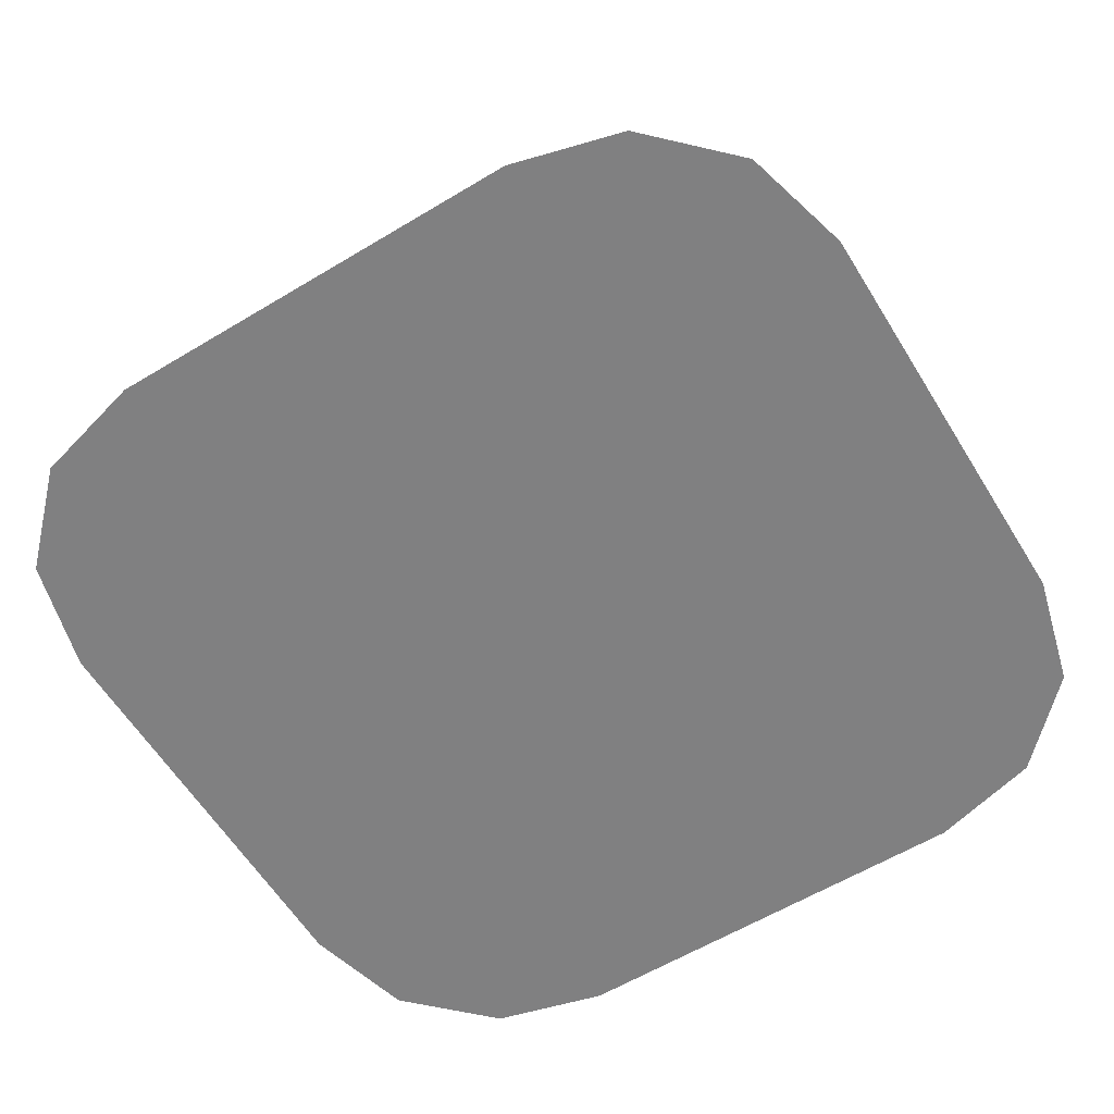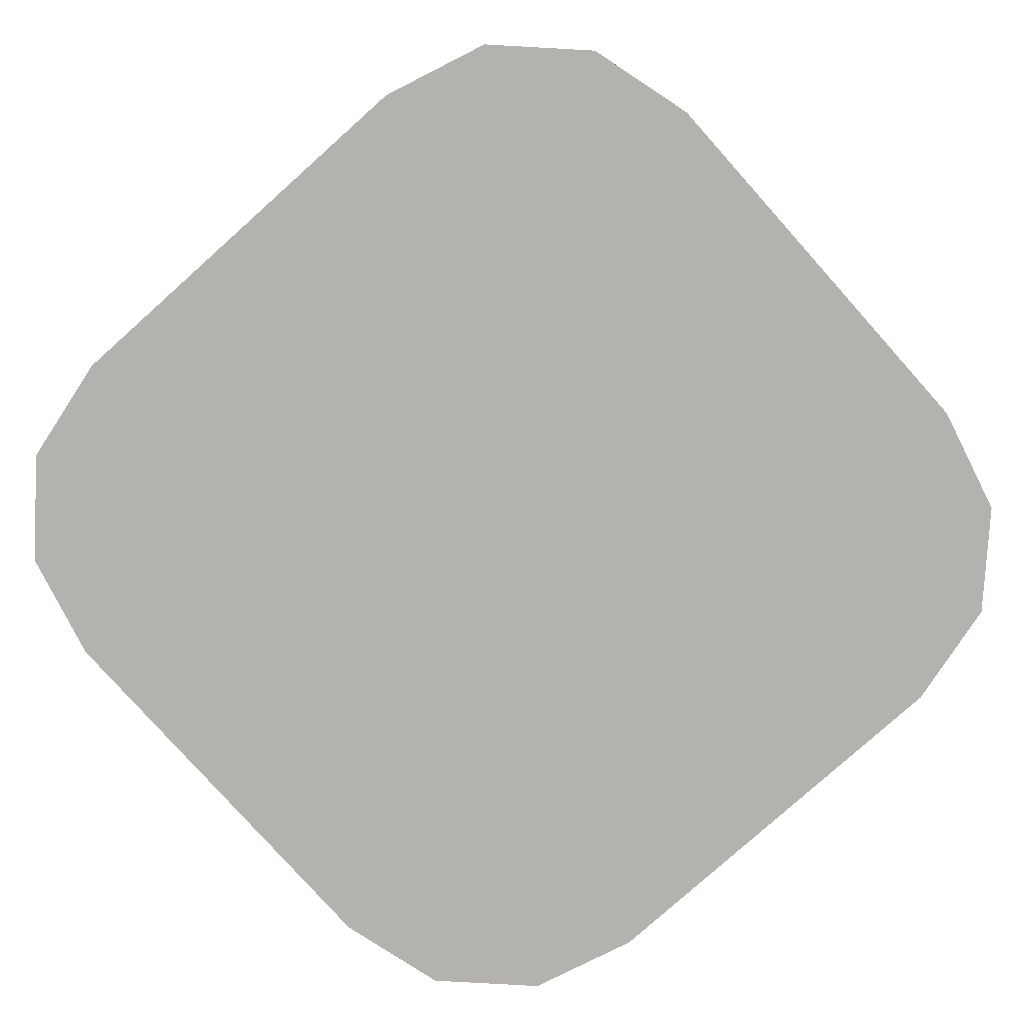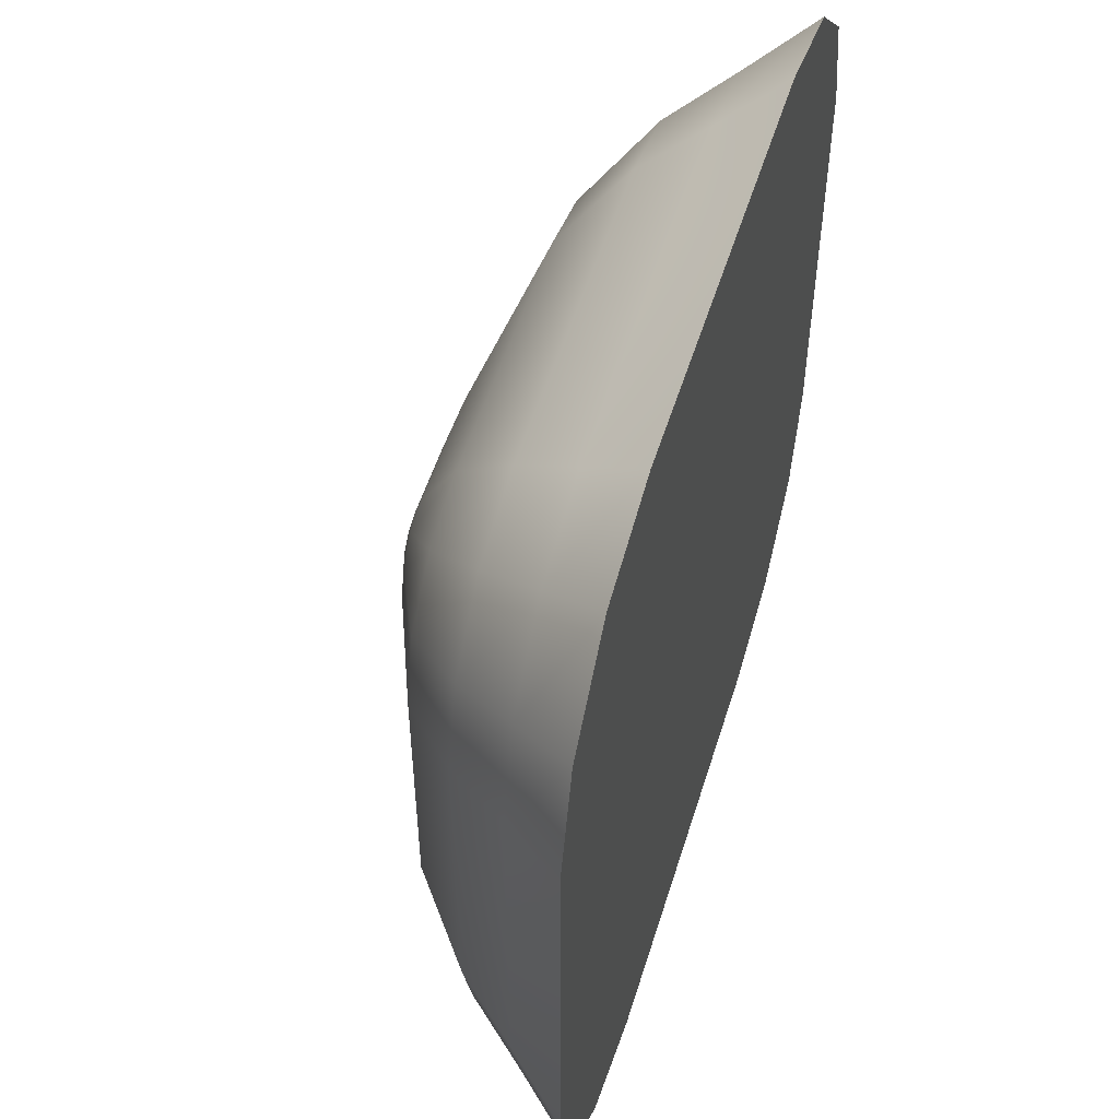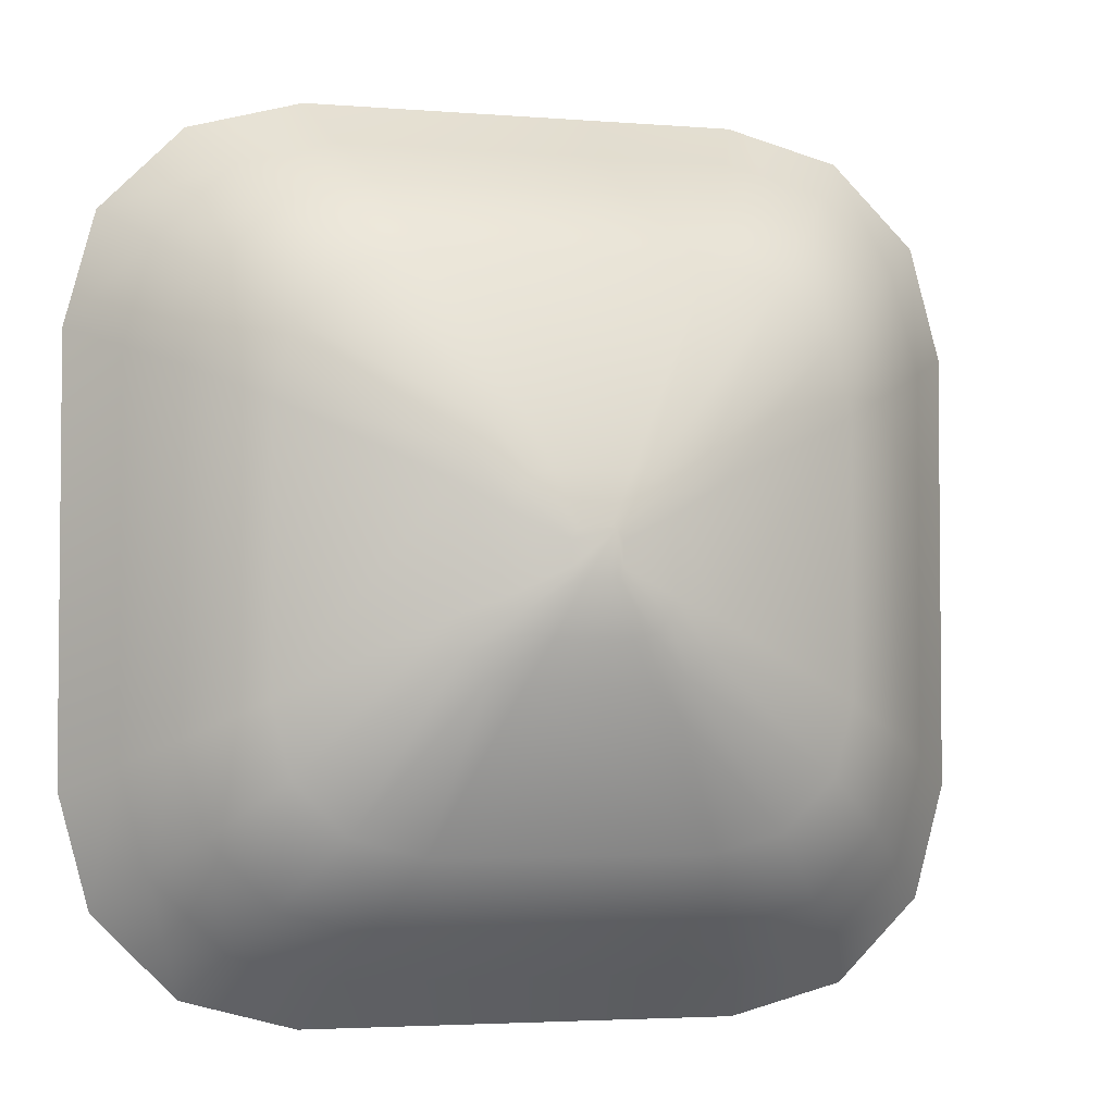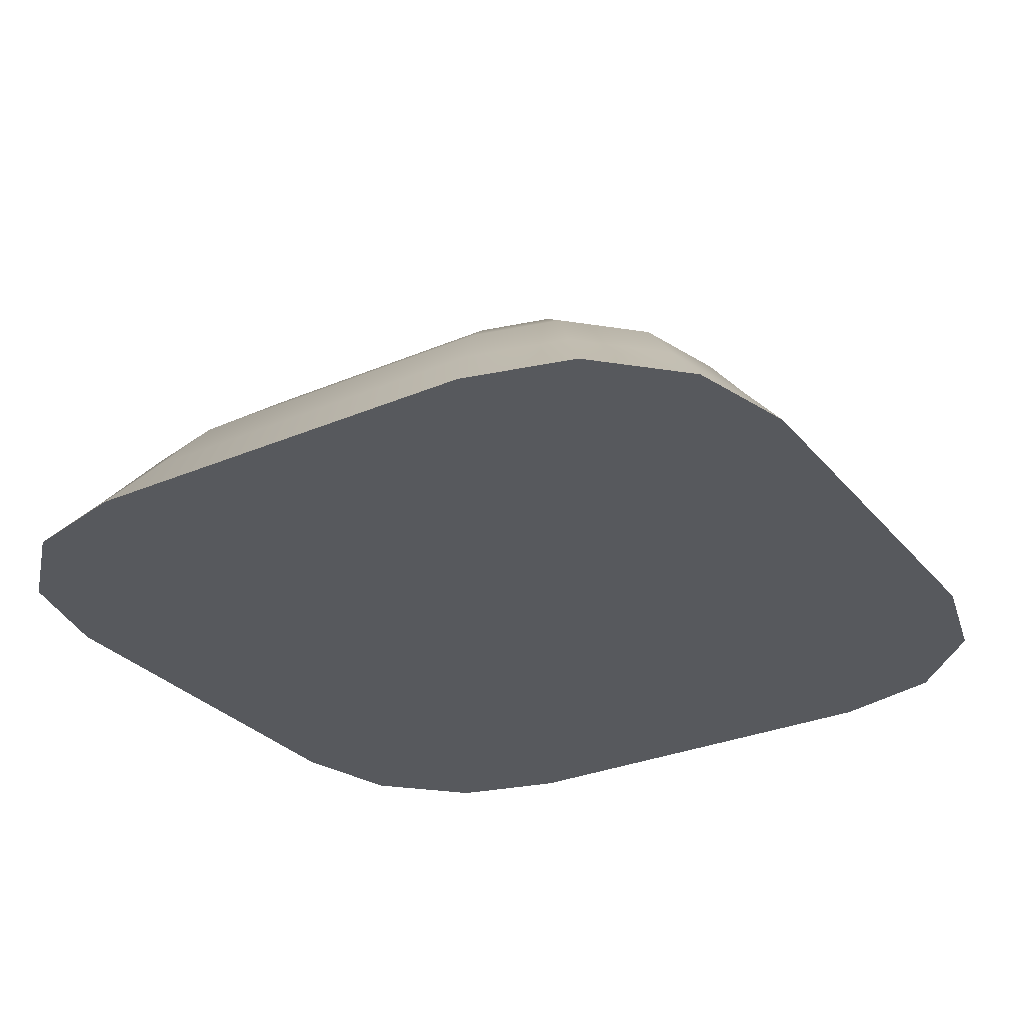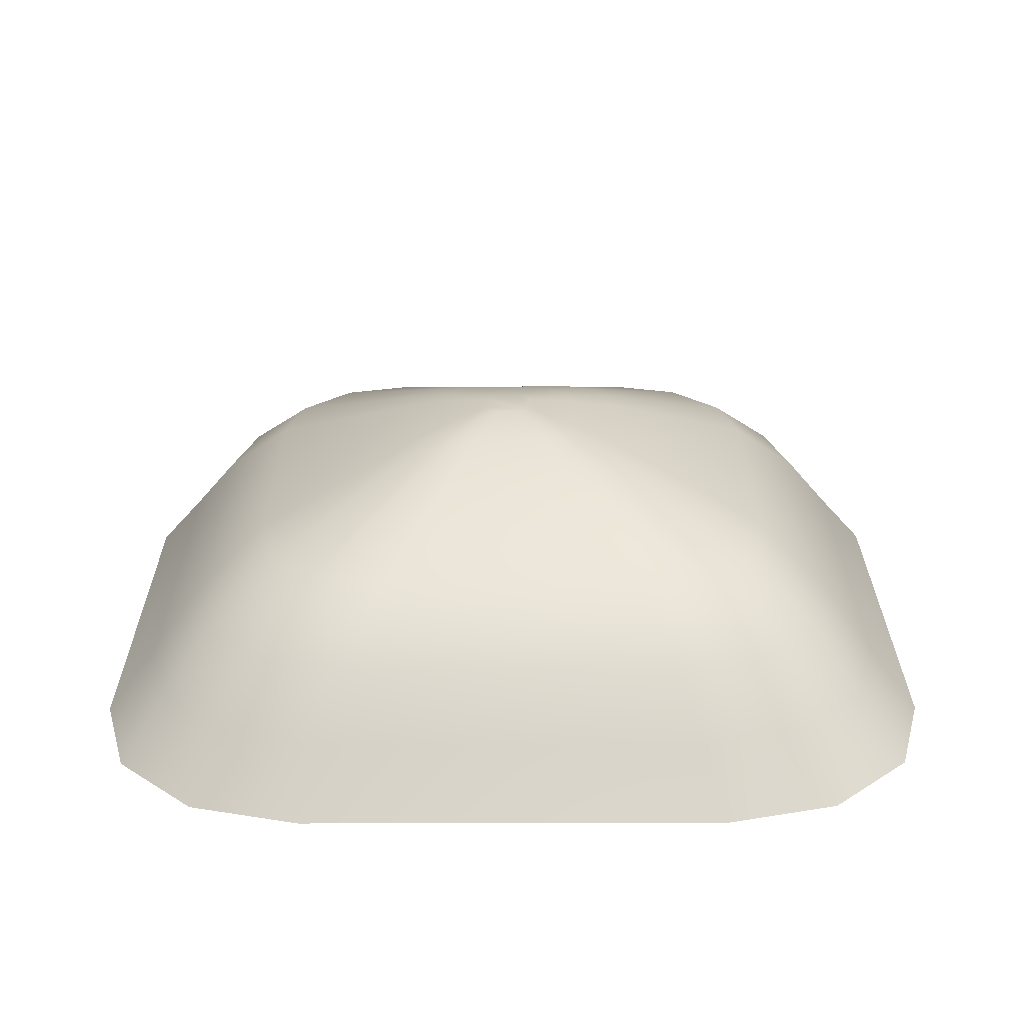
<metadata>
{"format":"obj","ext":"obj","renderer":"f3d","projection":"perspective","resolution":1024,"background":"white","views":[{"elev":-60.2,"azim":121.6,"up":"+Y"},{"elev":-79.8,"azim":41.8,"up":"+Y"},{"elev":53.3,"azim":-72.9,"up":"+Z"},{"elev":-3.4,"azim":164.6,"up":"+Z"},{"elev":-29.7,"azim":122.0,"up":"+Y"},{"elev":25.2,"azim":-90.2,"up":"+Y"}]}
</metadata>
<code>
o Cube
v -1.767 -1 3.615
v -3.615 -1 1.767
v -2.691 -1 3.368
v -3.368 -1 2.691
v -1 1 0.4888
v -0.4888 1 1
v -0.9315 1 0.7444
v -0.7444 1 0.9315
v -3.615 -1 -1.767
v -1.767 -1 -3.615
v -3.368 -1 -2.691
v -2.691 -1 -3.368
v -0.4888 1 -1
v -1 1 -0.4888
v -0.7444 1 -0.9315
v -0.9315 1 -0.7444
v 3.615 -1 1.767
v 1.767 -1 3.615
v 3.368 -1 2.691
v 2.691 -1 3.368
v 0.4888 1 1
v 1 1 0.4888
v 0.7444 1 0.9315
v 0.9315 1 0.7444
v 1.767 -1 -3.615
v 3.615 -1 -1.767
v 2.691 -1 -3.368
v 3.368 -1 -2.691
v 1 1 -0.4888
v 0.4888 1 -1
v 0.9315 1 -0.7444
v 0.7444 1 -0.9315
v -1.57 -0.5 3.212
v -3.212 -0.5 1.57
v -2.391 -0.5 2.992
v -2.992 -0.5 2.391
v -1.381 0 2.824
v -2.824 0 1.381
v -2.102 0 2.631
v -2.631 0 2.102
v -2.237 0.5 1.094
v -1.094 0.5 2.237
v -2.084 0.5 1.665
v -1.665 0.5 2.084
v -1.094 0.5 -2.237
v -2.237 0.5 -1.094
v -1.665 0.5 -2.084
v -2.084 0.5 -1.665
v -1.381 0 -2.824
v -2.824 0 -1.381
v -2.102 0 -2.631
v -2.631 0 -2.102
v -3.212 -0.5 -1.57
v -1.57 -0.5 -3.212
v -2.992 -0.5 -2.391
v -2.391 -0.5 -2.992
v 2.237 0.5 -1.094
v 1.094 0.5 -2.237
v 2.084 0.5 -1.665
v 1.665 0.5 -2.084
v 2.824 0 -1.381
v 1.381 0 -2.824
v 2.631 0 -2.102
v 2.102 0 -2.631
v 1.57 -0.5 -3.212
v 3.212 -0.5 -1.57
v 2.391 -0.5 -2.992
v 2.992 -0.5 -2.391
v 1.094 0.5 2.237
v 2.237 0.5 1.094
v 1.665 0.5 2.084
v 2.084 0.5 1.665
v 1.381 0 2.824
v 2.824 0 1.381
v 2.102 0 2.631
v 2.631 0 2.102
v 3.212 -0.5 1.57
v 1.57 -0.5 3.212
v 2.992 -0.5 2.391
v 2.391 -0.5 2.992
v -0.2975 1.134 0.575
v -0.4544 1.134 0.533
v -0.5693 1.134 0.4181
v -0.6113 1.134 0.2613
v -0.4544 1.134 -0.6107
v -0.2975 1.134 -0.6527
v -0.5693 1.134 -0.4958
v -0.6113 1.134 -0.3389
v 0.5744 1.134 -0.4958
v 0.6164 1.134 -0.3389
v 0.4595 1.134 -0.6107
v 0.3026 1.134 -0.6527
v 0.4595 1.134 0.533
v 0.3026 1.134 0.575
v 0.5744 1.134 0.4181
v 0.6164 1.134 0.2613
v -0.1408 1.234 0.1405
v -0.09157 1.234 0.1537
v -0.1768 1.234 0.1045
v -0.19 1.234 0.0553
v -0.09157 1.234 -0.2314
v -0.1408 1.234 -0.2182
v -0.1768 1.234 -0.1822
v -0.19 1.234 -0.133
v 0.1951 1.234 -0.133
v 0.1819 1.234 -0.1822
v 0.1459 1.234 -0.2182
v 0.09668 1.234 -0.2314
v 0.09668 1.234 0.1537
v 0.1459 1.234 0.1405
v 0.1819 1.234 0.1045
v 0.1951 1.234 0.0553
f 26 66 77 17
f 34 38 50 53
f 41 5 14 46
f 18 78 33 1
f 10 54 65 25
f 69 21 6 42
f 38 41 46 50
f 49 45 58 62
f 57 29 22 70
f 66 61 74 77
f 45 13 30 58
f 61 57 70 74
f 54 49 62 65
f 9 11 12 10 25 27 28 26 17 19 20 18 1 3 4 2
f 78 73 37 33
f 73 69 42 37
f 42 6 8 44
f 44 8 7 43
f 43 7 5 41
f 54 10 12 56
f 56 12 11 55
f 55 11 9 53
f 66 26 28 68
f 68 28 27 67
f 67 27 25 65
f 78 18 20 80
f 80 20 19 79
f 79 19 17 77
f 1 33 35 3
f 3 35 36 4
f 4 36 34 2
f 33 37 39 35
f 35 39 40 36
f 36 40 38 34
f 37 42 44 39
f 39 44 43 40
f 40 43 41 38
f 13 45 47 15
f 15 47 48 16
f 16 48 46 14
f 45 49 51 47
f 47 51 52 48
f 48 52 50 46
f 49 54 56 51
f 51 56 55 52
f 52 55 53 50
f 29 57 59 31
f 31 59 60 32
f 32 60 58 30
f 57 61 63 59
f 59 63 64 60
f 60 64 62 58
f 61 66 68 63
f 63 68 67 64
f 64 67 65 62
f 21 69 71 23
f 23 71 72 24
f 24 72 70 22
f 69 73 75 71
f 71 75 76 72
f 72 76 74 70
f 73 78 80 75
f 75 80 79 76
f 76 79 77 74
f 2 34 53 9
f 30 13 86 92
f 32 30 92 91
f 7 8 82 83
f 21 23 93 94
f 5 7 83 84
f 23 24 95 93
f 13 15 85 86
f 24 22 96 95
f 15 16 87 85
f 6 21 94 81
f 16 14 88 87
f 14 5 84 88
f 29 31 89 90
f 22 29 90 96
f 31 32 91 89
f 94 93 110 109
f 8 6 81 82
f 97 98 109 110 111 112 105 106 107 108 101 102 103 104 100 99
f 84 83 99 100
f 93 95 111 110
f 86 85 102 101
f 95 96 112 111
f 85 87 103 102
f 81 94 109 98
f 87 88 104 103
f 88 84 100 104
f 90 89 106 105
f 96 90 105 112
f 89 91 107 106
f 82 81 98 97
f 92 86 101 108
f 91 92 108 107
f 83 82 97 99

</code>
